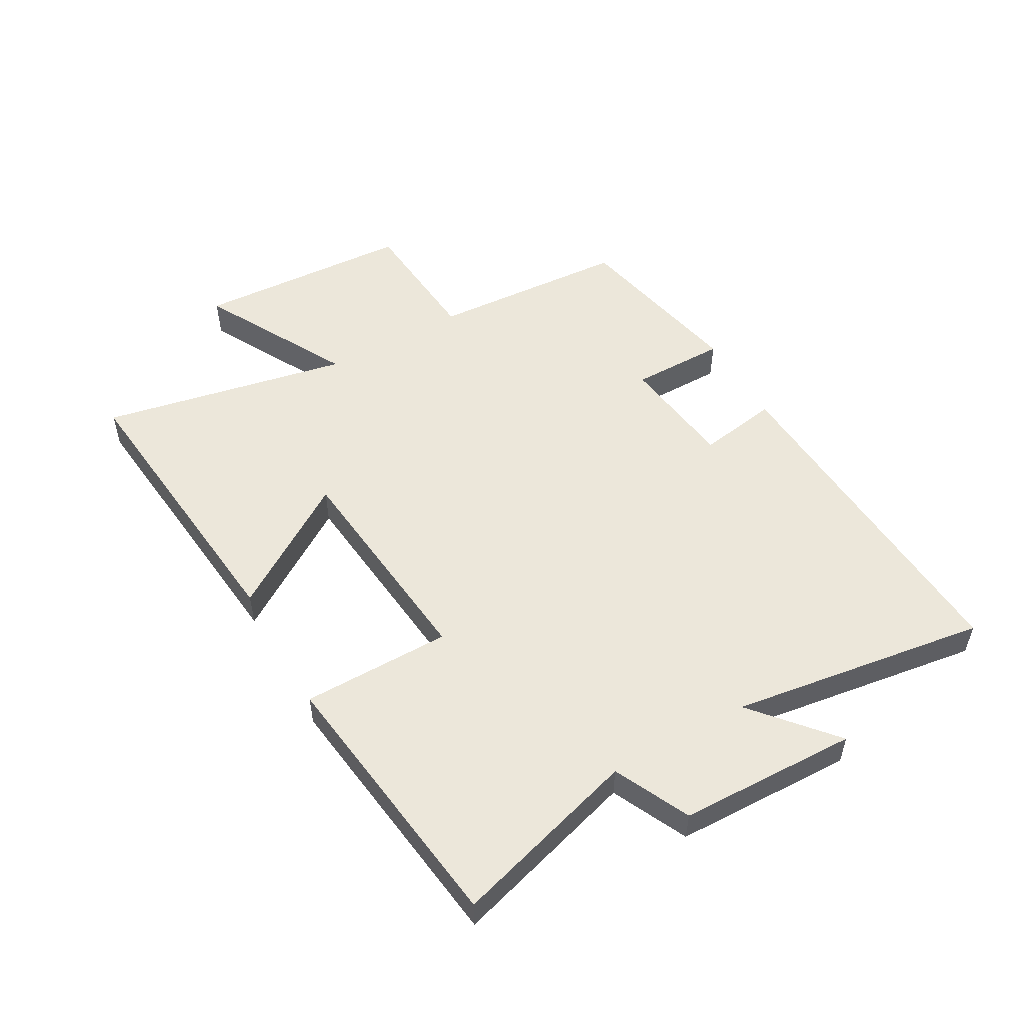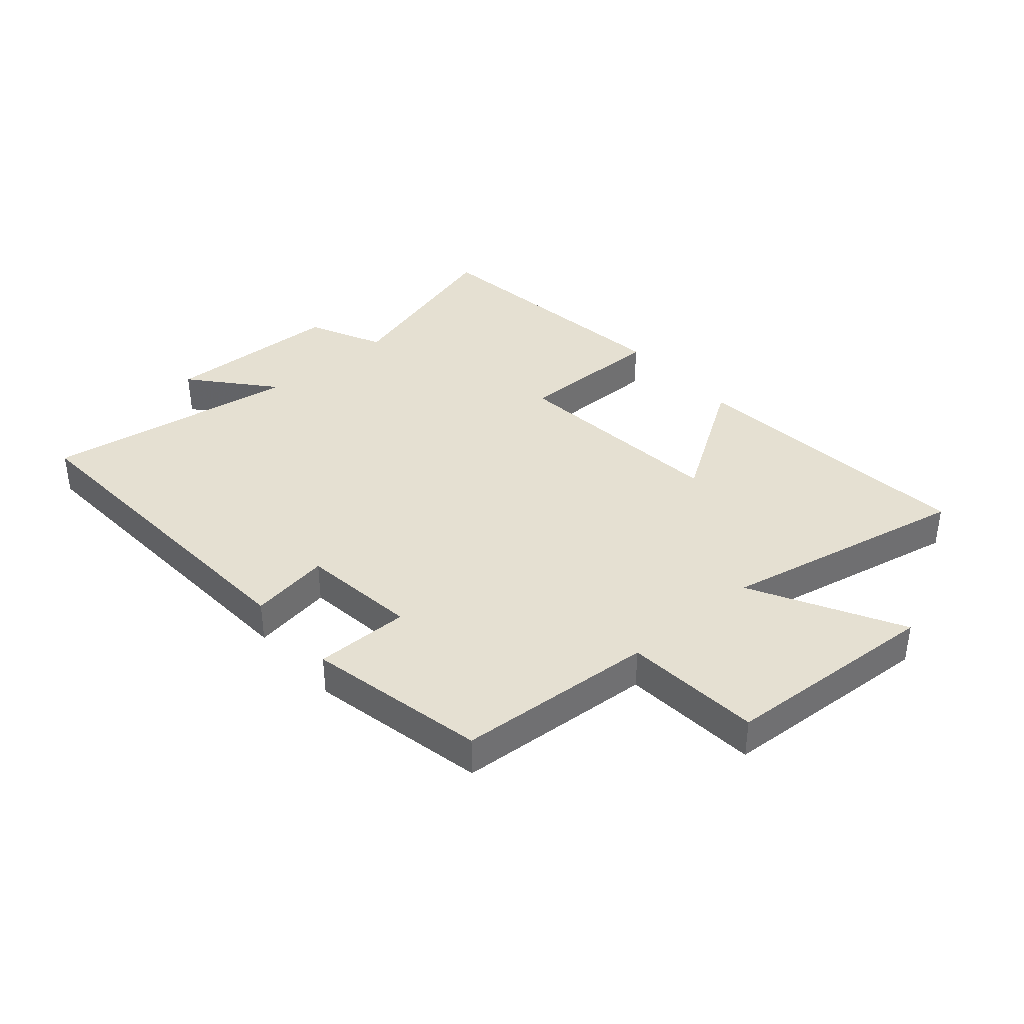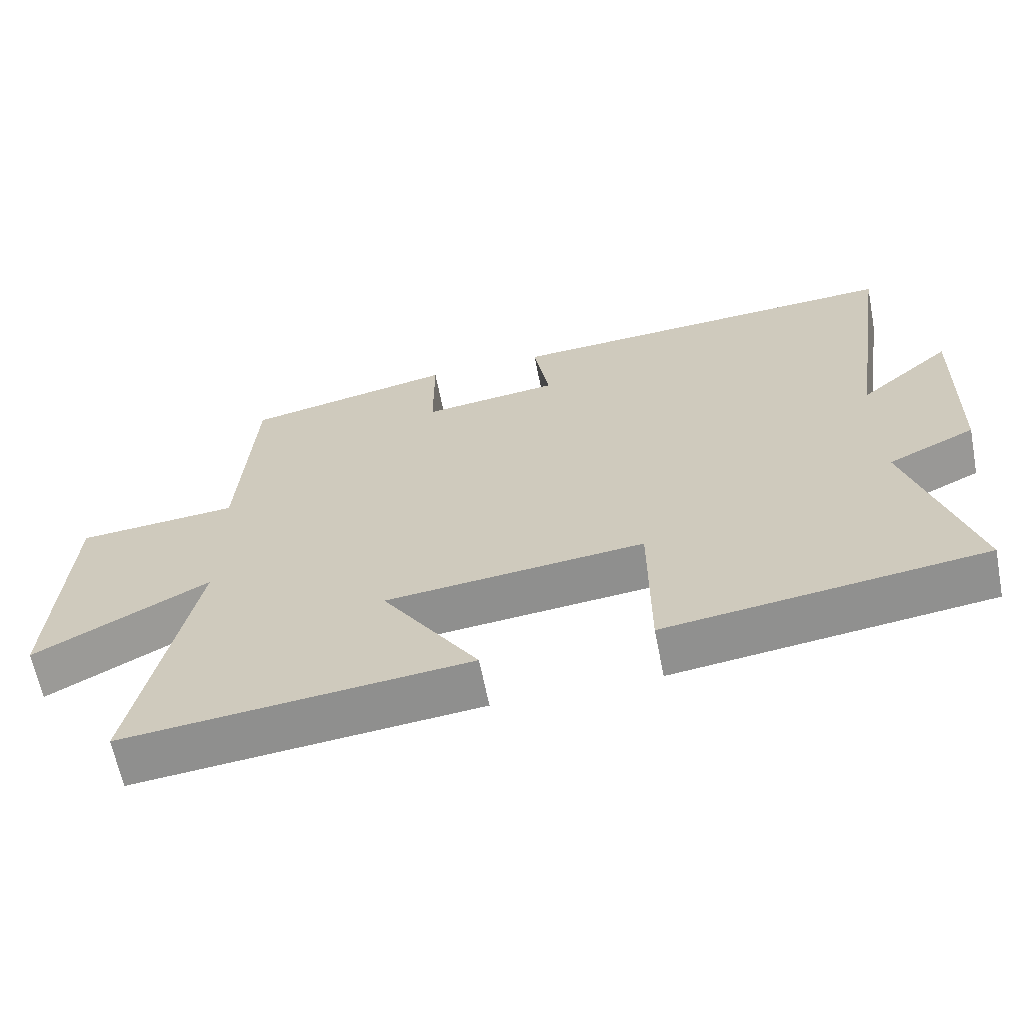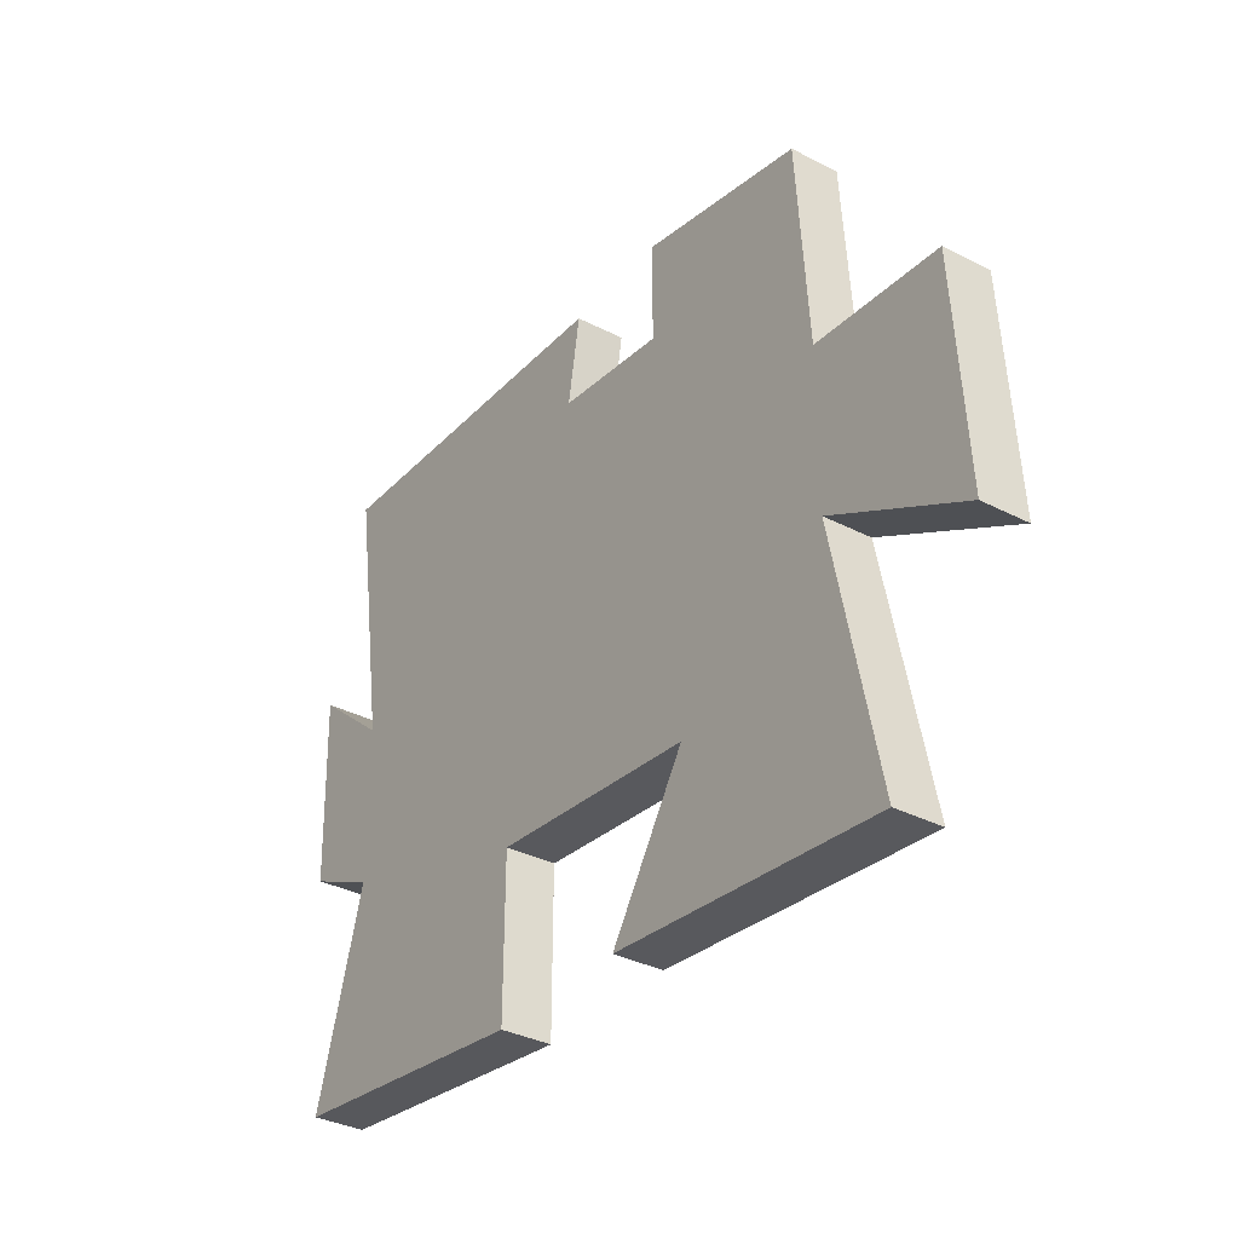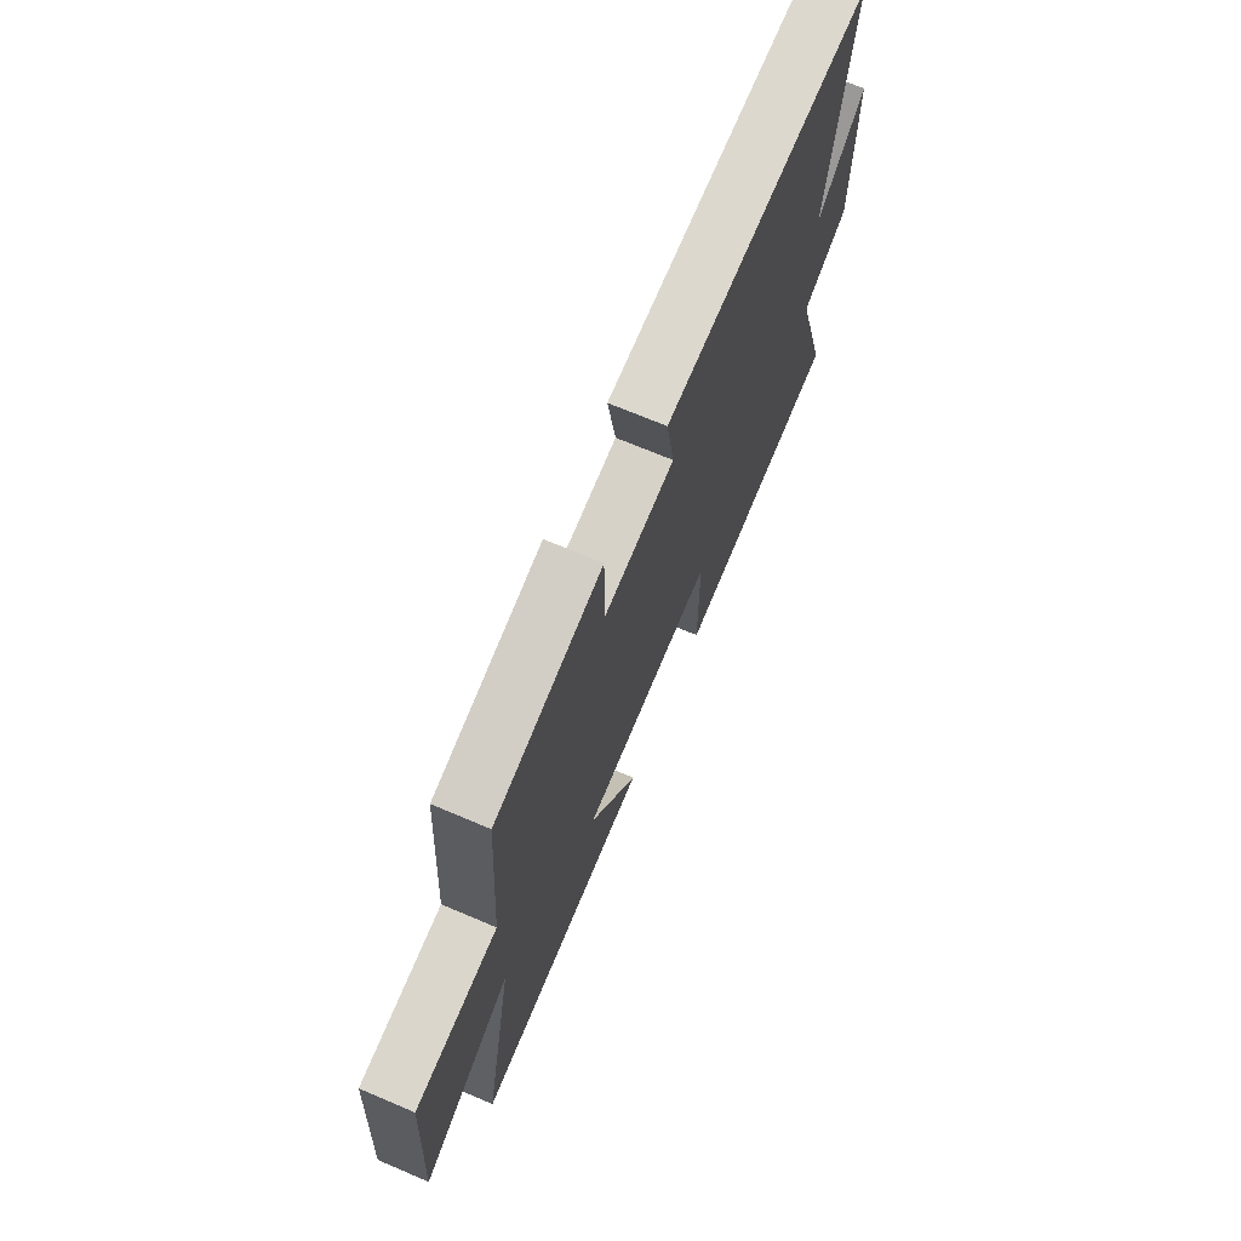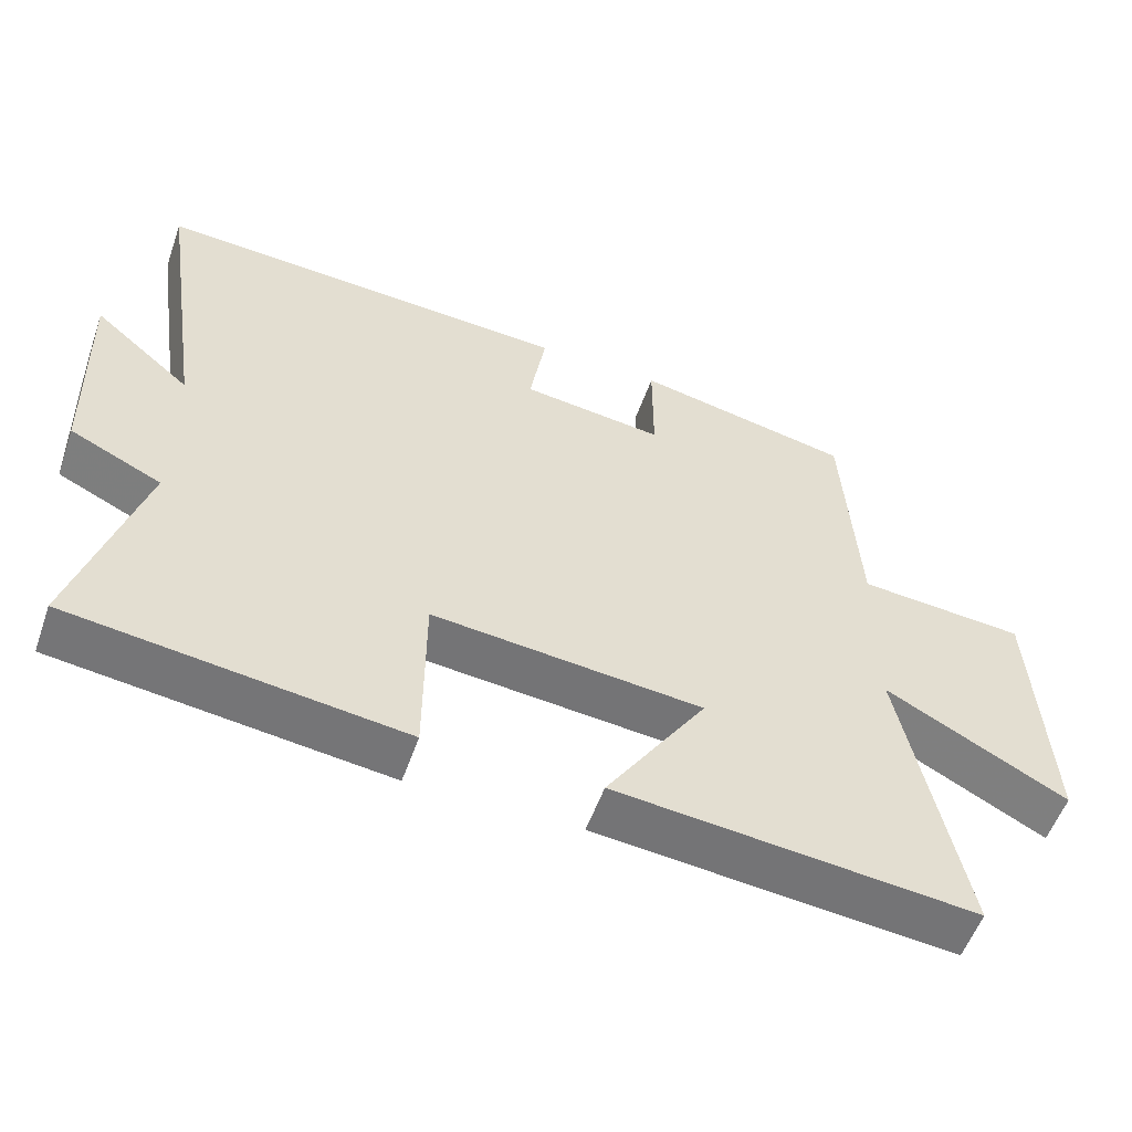
<metadata>
{"format":"obj","ext":"obj","renderer":"f3d","projection":"perspective","resolution":1024,"background":"white","views":[{"elev":52.6,"azim":-119.6,"up":"+Y"},{"elev":37.8,"azim":49.1,"up":"+Y"},{"elev":-63.8,"azim":-168.9,"up":"+Z"},{"elev":-34.7,"azim":55.4,"up":"+Z"},{"elev":69.1,"azim":113.1,"up":"+Z"},{"elev":-55.1,"azim":-19.3,"up":"+Z"}]}
</metadata>
<code>
v -0.563 0.07 0.532
v 0.011 0.07 0.5
v -0.011 0.07 0.367
v 0.183 0.07 0.343
v 0.183 0.07 0.5
v 0.479 0.07 0.439
v 0.5 0.07 0.11
v 0.727 0.07 0.092
v 0.747 0.07 -0.268
v 0.5 0.07 -0.136
v 0.583 0.07 -0.548
v 0.094 0.07 -0.5
v 0.231 0.07 -0.289
v -0.137 0.07 -0.253
v -0.138 0.07 -0.5
v -0.591 0.07 -0.443
v -0.5 0.07 -0.135
v -0.625 0.07 -0.076
v -0.633 0.07 0.22
v -0.5 0.07 0.107
v -0.563 0 0.532
v 0.011 0 0.5
v -0.011 0 0.367
v 0.183 0 0.343
v 0.183 0 0.5
v 0.479 0 0.439
v 0.5 0 0.11
v 0.727 0 0.092
v 0.747 0 -0.268
v 0.5 0 -0.136
v 0.583 0 -0.548
v 0.094 0 -0.5
v 0.231 0 -0.289
v -0.137 0 -0.253
v -0.138 0 -0.5
v -0.591 0 -0.443
v -0.5 0 -0.135
v -0.625 0 -0.076
v -0.633 0 0.22
v -0.5 0 0.107
f 17 18 19 20
f 14 15 16 17
f 13 14 17 20
f 10 11 12 13
f 10 13 20 1
f 7 8 9 10
f 4 5 6 7
f 3 4 7 10
f 1 2 3
f 1 3 10
f 40 39 38 37
f 37 36 35 34
f 40 37 34 33
f 33 32 31 30
f 21 40 33 30
f 30 29 28 27
f 27 26 25 24
f 30 27 24 23
f 23 22 21
f 30 23 21
f 1 21 22 2
f 2 22 23 3
f 3 23 24 4
f 4 24 25 5
f 5 25 26 6
f 6 26 27 7
f 7 27 28 8
f 8 28 29 9
f 9 29 30 10
f 10 30 31 11
f 11 31 32 12
f 12 32 33 13
f 13 33 34 14
f 14 34 35 15
f 15 35 36 16
f 16 36 37 17
f 17 37 38 18
f 18 38 39 19
f 19 39 40 20
f 20 40 21 1

</code>
